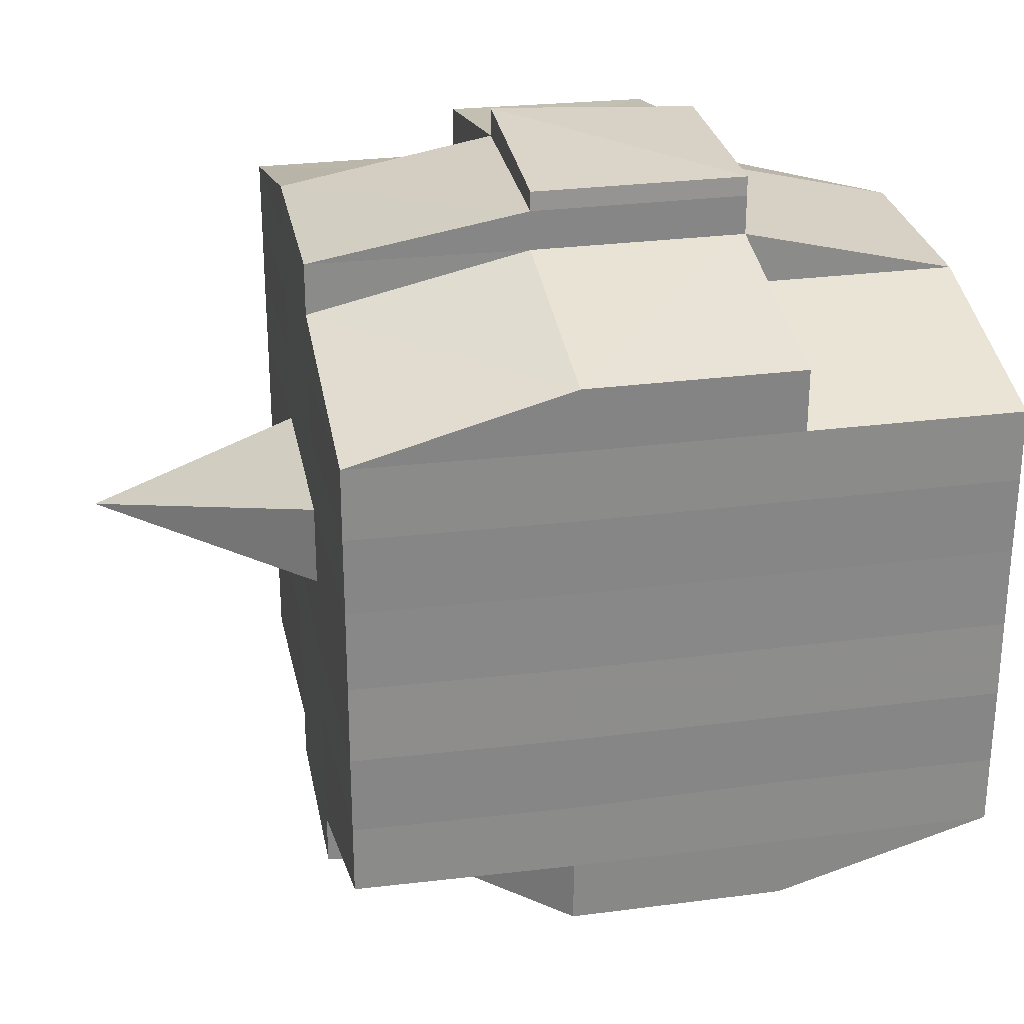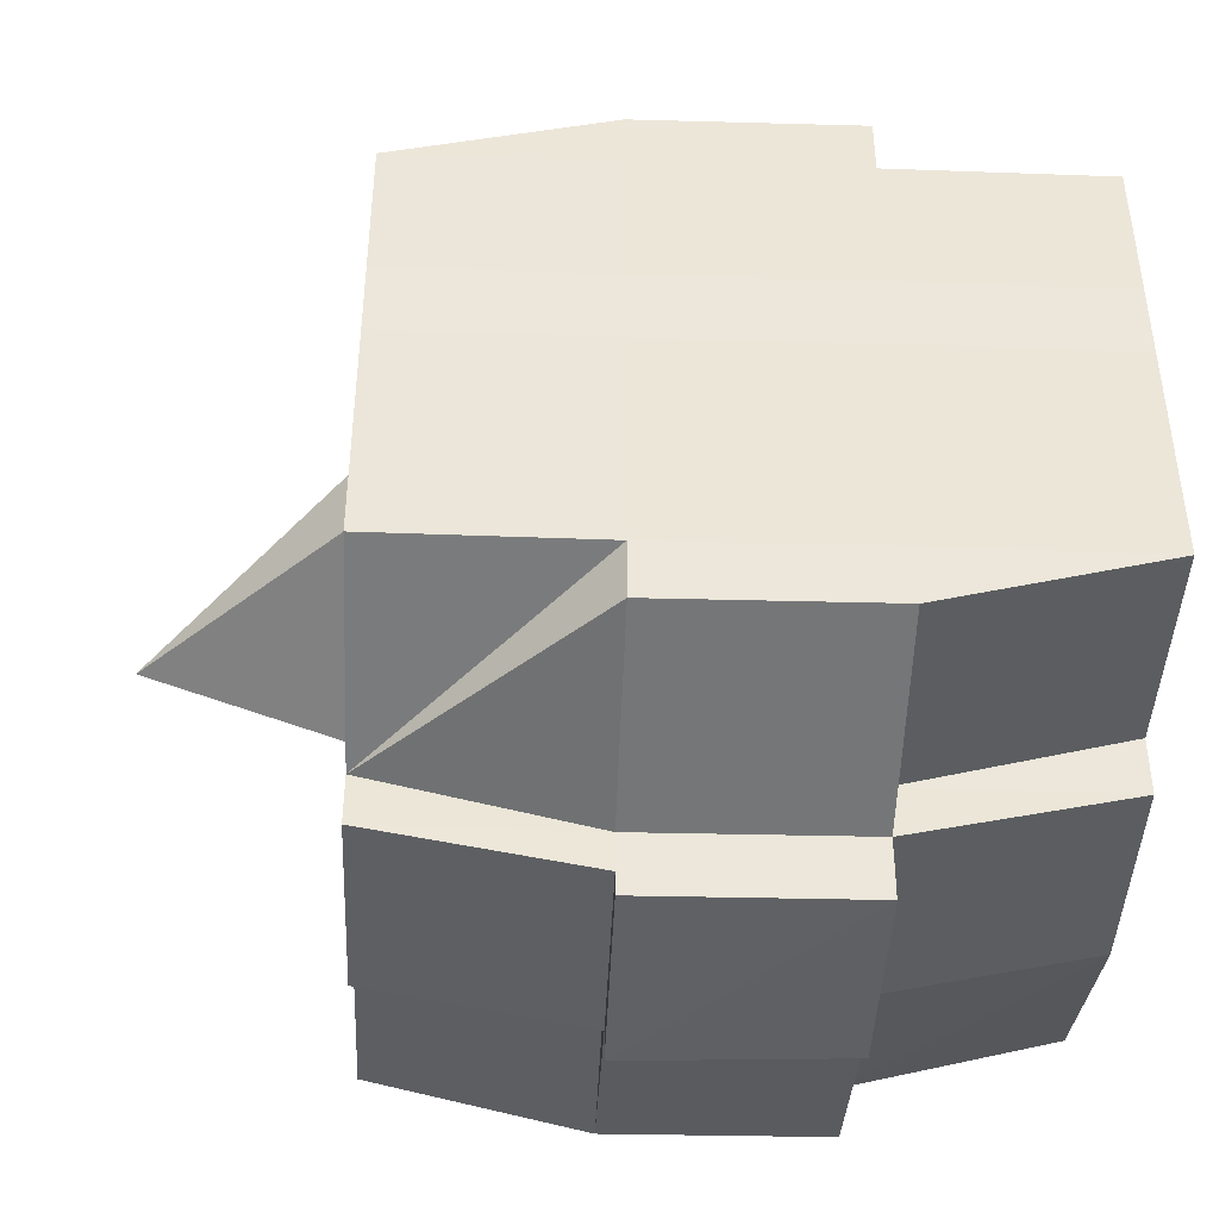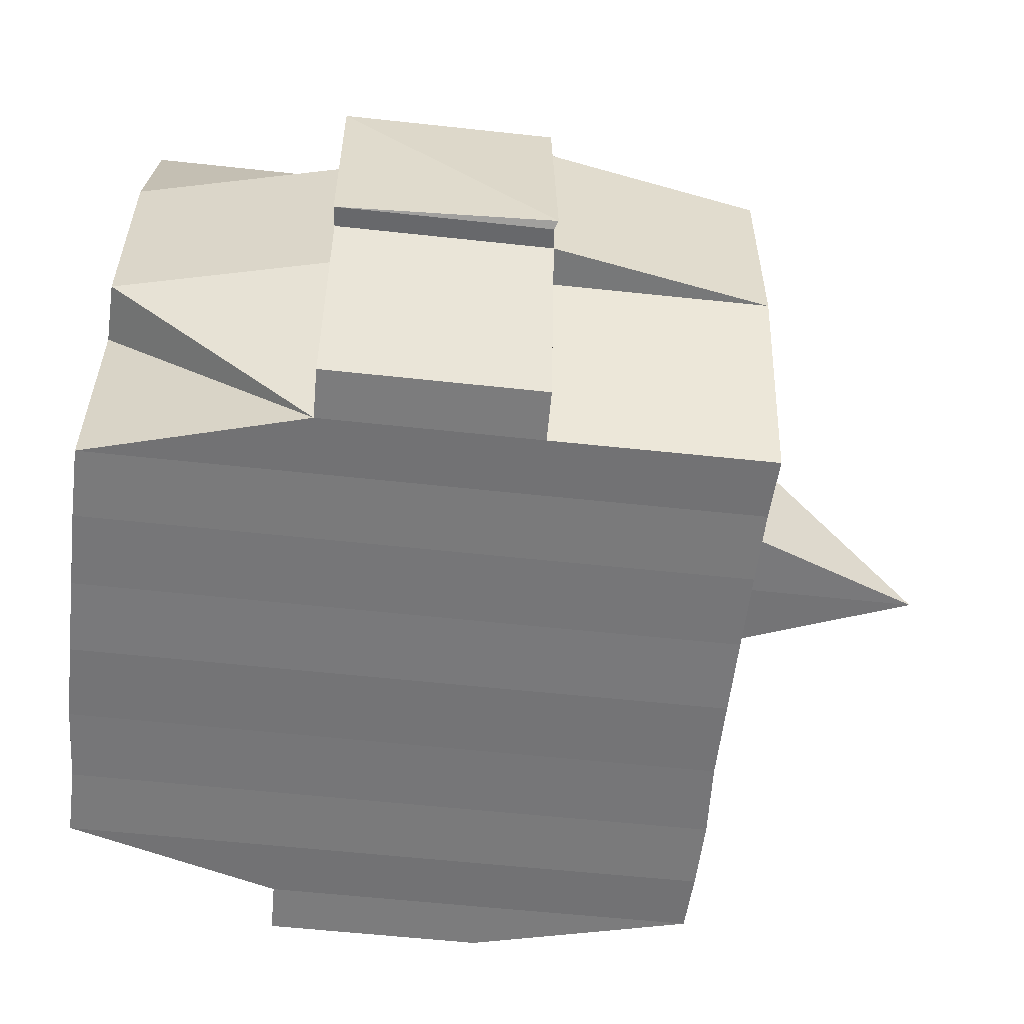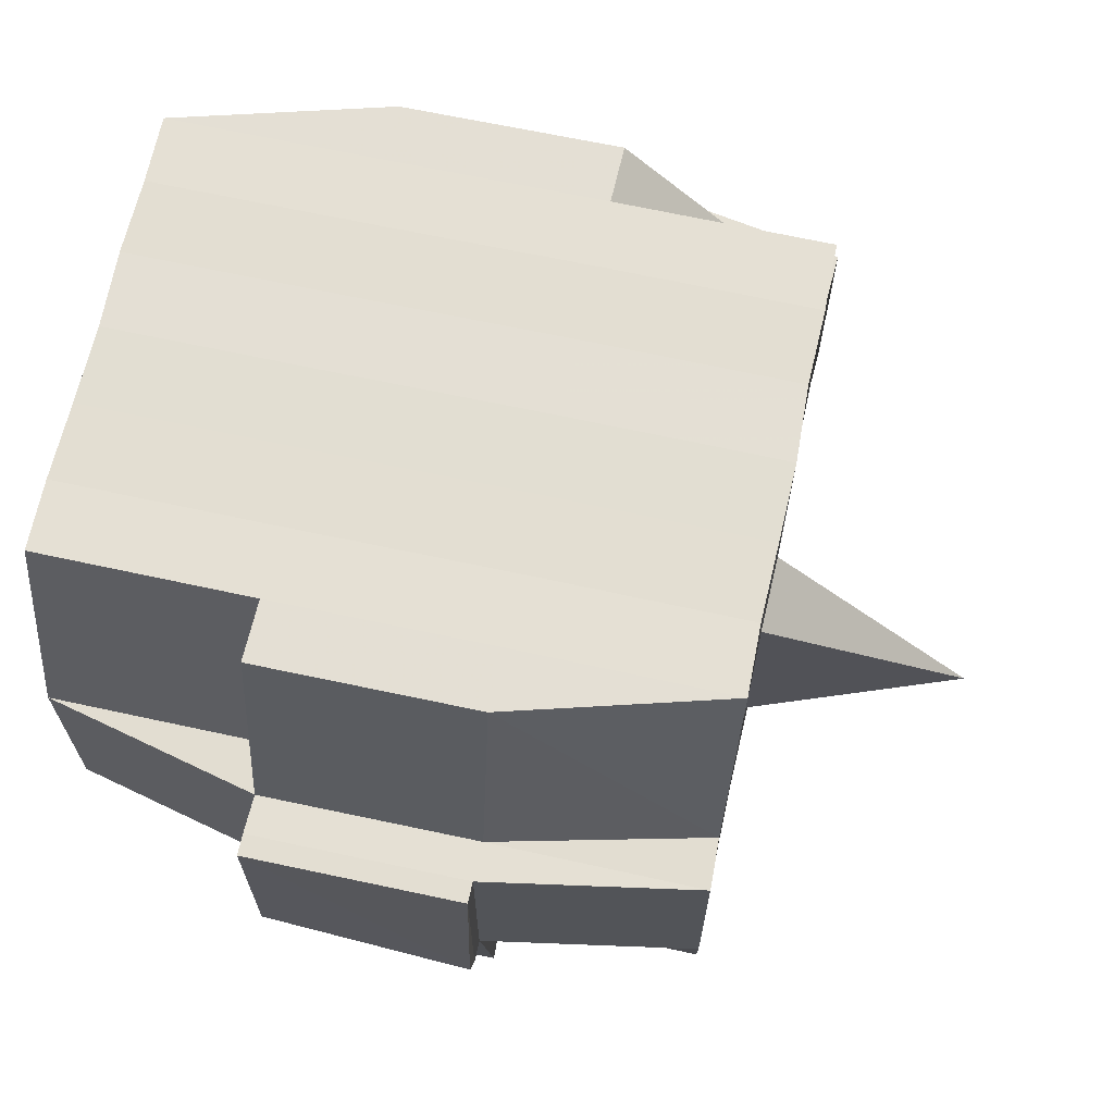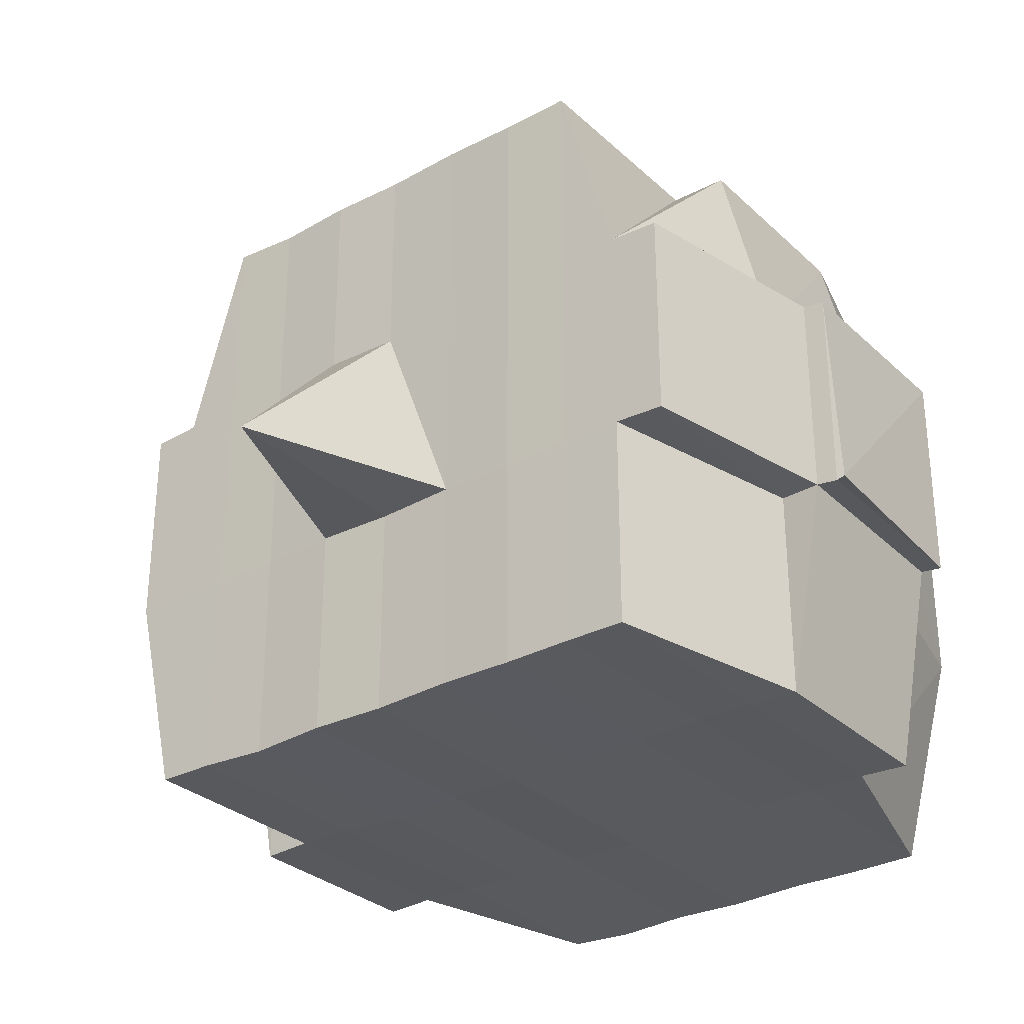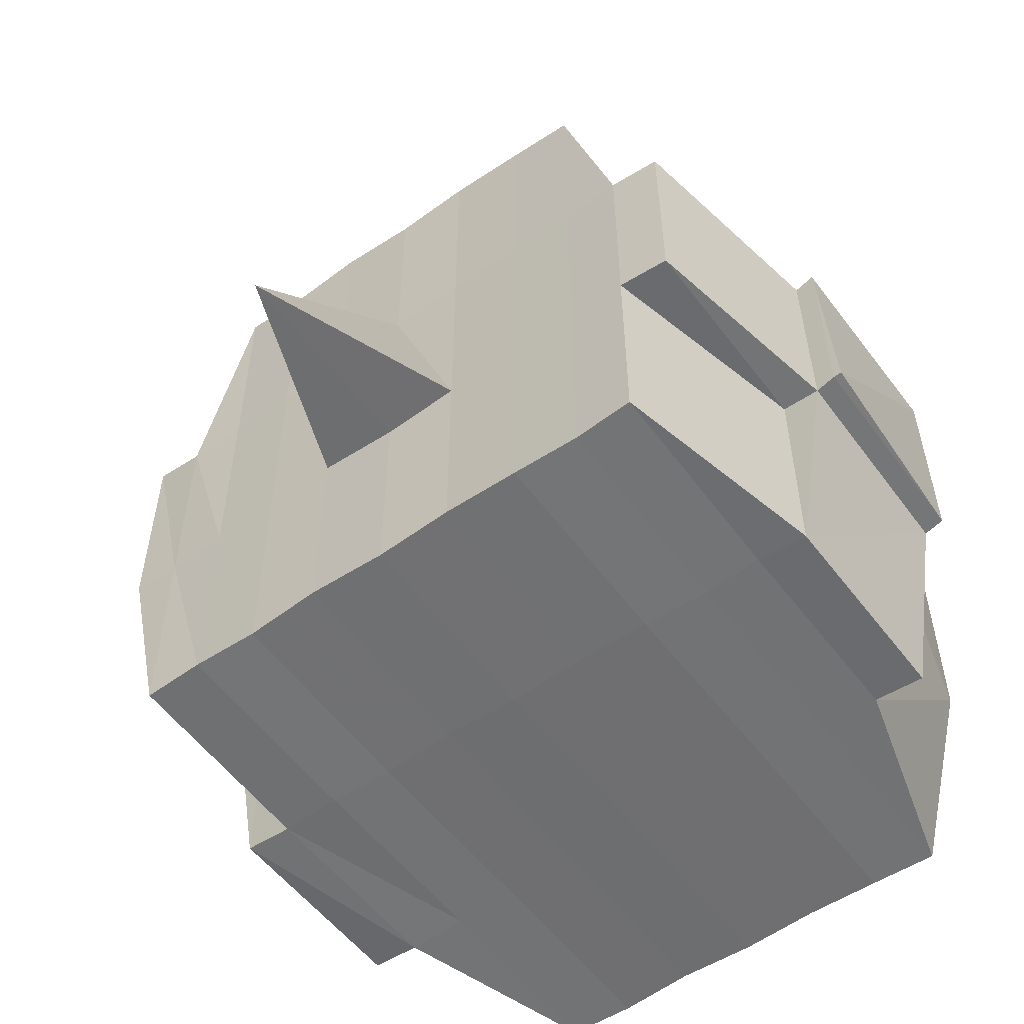
<metadata>
{"format":"obj","ext":"obj","renderer":"f3d","projection":"perspective","resolution":1024,"background":"white","views":[{"elev":27.3,"azim":168.8,"up":"+Z"},{"elev":-43.0,"azim":177.6,"up":"+Z"},{"elev":-57.2,"azim":-6.5,"up":"+Y"},{"elev":66.9,"azim":12.3,"up":"+Y"},{"elev":-30.6,"azim":127.2,"up":"+Y"},{"elev":-55.1,"azim":126.1,"up":"+Y"}]}
</metadata>
<code>
o 4892
v 2159 1903 17.53
v 2159 1903 17.53
v 2159 1903 17.53
v 2159 1903 17.53
v 2159 1903 17.53
v 2159 1903 17.53
v 2159 1903 17.53
v 2159 1903 17.53
v 2159 1903 17.53
v 2159 1903 17.53
v 2159 1903 17.53
v 2159 1903 17.53
v 2159 1903 17.53
v 2159 1903 17.53
v 2159 1903 17.53
v 2159 1903 17.53
v 2159 1903 17.53
v 2159 1903 17.53
v 2159 1903 17.53
v 2159 1903 17.53
v 2159 1903 17.53
v 2159 1903 17.53
v 2159 1903 17.53
v 2159 1903 17.53
v 2159 1903 17.53
v 2159 1903 17.53
v 2159 1903 17.53
v 2159 1903 17.53
v 2159 1903 17.53
v 2159 1903 17.53
v 2159 1903 17.54
v 2159 1903 17.54
v 2159 1903 17.54
v 2159 1903 17.54
v 2159 1903 17.53
v 2159 1903 17.54
v 2159 1903 17.54
v 2159 1903 17.54
v 2159 1903 17.54
v 2159 1903 17.54
v 2159 1903 17.53
v 2159 1903 17.54
v 2159 1903 17.54
v 2159 1903 17.54
v 2159 1903 17.54
v 2159 1903 17.54
v 2159 1903 17.55
v 2159 1903 17.54
v 2159 1903 17.55
v 2159 1903 17.55
v 2159 1903 17.55
v 2159 1903 17.55
v 2159 1903 17.55
v 2159 1903 17.54
v 2159 1903 17.54
v 2159 1903 17.54
v 2159 1903 17.55
v 2159 1903 17.55
v 2159 1903 17.54
v 2159 1903 17.55
v 2159 1903 17.55
v 2159 1903 17.55
v 2159 1903 17.55
v 2159 1903 17.55
v 2159 1903 17.55
v 2159 1903 17.55
v 2159 1903 17.56
v 2159 1903 17.55
v 2159 1903 17.56
v 2159 1903 17.56
v 2159 1903 17.55
v 2159 1903 17.55
v 2159 1903 17.56
v 2159 1903 17.55
v 2159 1903 17.56
v 2159 1903 17.56
v 2159 1903 17.55
v 2159 1903 17.56
v 2159 1903 17.56
v 2159 1903 17.56
v 2159 1903 17.56
v 2159 1903 17.56
v 2159 1903 17.56
v 2159 1903 17.56
v 2159 1903 17.56
v 2159 1903 17.56
v 2159 1903 17.57
v 2159 1903 17.56
v 2159 1903 17.56
v 2159 1903 17.56
v 2159 1903 17.56
v 2159 1903 17.57
v 2159 1903 17.57
v 2159 1903 17.57
v 2159 1903 17.57
v 2159 1903 17.57
v 2159 1903 17.57
v 2159 1903 17.57
v 2159 1903 17.57
v 2159 1903 17.57
v 2159 1903 17.57
v 2159 1903 17.57
v 2159 1903 17.56
v 2159 1903 17.56
v 2159 1903 17.57
v 2159 1903 17.57
v 2159 1903 17.56
v 2159 1903 17.56
v 2159 1903 17.56
v 2159 1903 17.57
v 2159 1903 17.56
v 2159 1903 17.57
v 2159 1903 17.57
v 2159 1903 17.57
v 2159 1903 17.57
v 2159 1903 17.56
v 2159 1903 17.56
v 2159 1903 17.56
v 2159 1903 17.56
v 2159 1903 17.56
v 2159 1903 17.56
v 2159 1903 17.56
v 2159 1903 17.56
v 2159 1903 17.56
v 2159 1903 17.56
v 2159 1903 17.56
v 2159 1903 17.55
v 2159 1903 17.56
v 2159 1903 17.56
v 2159 1903 17.55
v 2159 1903 17.55
v 2159 1903 17.55
v 2159 1903 17.55
v 2159 1903 17.56
v 2159 1903 17.55
v 2159 1903 17.55
v 2159 1903 17.55
v 2159 1903 17.55
v 2159 1903 17.55
v 2159 1903 17.55
v 2159 1903 17.55
v 2159 1903 17.54
v 2159 1903 17.55
v 2159 1903 17.55
v 2159 1903 17.55
v 2159 1903 17.54
v 2159 1903 17.54
v 2159 1903 17.54
v 2159 1903 17.54
v 2159 1903 17.54
v 2159 1903 17.54
v 2159 1903 17.54
v 2159 1903 17.54
v 2159 1903 17.53
v 2159 1903 17.53
v 2159 1903 17.53
v 2159 1903 17.53
v 2159 1903 17.53
v 2159 1903 17.53
v 2159 1903 17.53
v 2159 1903 17.54
v 2159 1903 17.54
v 2159 1903 17.54
v 2159 1903 17.54
v 2159 1903 17.54
v 2159 1903 17.54
v 2159 1903 17.54
v 2159 1903 17.54
v 2159 1903 17.54
v 2159 1903 17.53
v 2159 1903 17.53
v 2159 1903 17.53
v 2159 1903 17.53
v 2159 1903 17.53
v 2159 1903 17.53
v 2159 1903 17.53
v 2159 1903 17.53
v 2159 1903 17.53
v 2159 1903 17.53
v 2159 1903 17.53
v 2159 1903 17.53
v 2159 1903 17.53
v 2159 1903 17.53
v 2159 1903 17.53
v 2159 1903 17.53
v 2159 1903 17.53
v 2159 1903 17.53
v 2159 1903 17.53
v 2159 1903 17.53
v 2159 1903 17.53
v 2159 1903 17.53
v 2159 1903 17.53
v 2159 1903 17.53
v 2159 1903 17.53
v 2159 1903 17.53
v 2159 1903 17.53
v 2159 1903 17.53
v 2159 1903 17.53
v 2159 1903 17.53
v 2159 1903 17.53
v 2159 1903 17.53
v 2159 1903 17.54
v 2159 1903 17.54
v 2159 1903 17.54
v 2159 1903 17.53
v 2159 1903 17.54
v 2159 1903 17.54
v 2159 1903 17.54
v 2159 1903 17.54
v 2159 1903 17.54
v 2159 1903 17.54
v 2159 1903 17.54
v 2159 1903 17.54
v 2159 1903 17.54
v 2159 1903 17.55
v 2159 1903 17.54
v 2159 1903 17.54
v 2159 1903 17.54
v 2159 1903 17.55
v 2159 1903 17.55
v 2159 1903 17.55
v 2159 1903 17.55
v 2159 1903 17.54
v 2159 1903 17.55
v 2159 1903 17.55
v 2159 1903 17.55
v 2159 1903 17.55
v 2159 1903 17.55
v 2159 1903 17.55
v 2159 1903 17.56
v 2159 1903 17.55
v 2159 1903 17.55
v 2159 1903 17.55
v 2159 1903 17.56
v 2159 1903 17.56
v 2159 1903 17.56
v 2159 1903 17.56
v 2159 1903 17.55
v 2159 1903 17.56
v 2159 1903 17.56
v 2159 1903 17.56
v 2159 1903 17.56
v 2159 1903 17.56
v 2159 1903 17.56
v 2159 1903 17.56
v 2159 1903 17.56
v 2159 1903 17.56
v 2159 1903 17.56
v 2159 1903 17.56
v 2159 1903 17.56
v 2159 1903 17.56
v 2159 1903 17.56
v 2159 1903 17.56
v 2159 1903 17.56
v 2159 1903 17.55
v 2159 1903 17.56
v 2159 1903 17.57
v 2159 1903 17.57
v 2159 1903 17.57
v 2159 1903 17.57
v 2159 1903 17.57
v 2159 1903 17.56
v 2159 1903 17.56
v 2159 1903 17.56
v 2159 1903 17.56
v 2159 1903 17.56
v 2159 1903 17.56
v 2159 1903 17.56
v 2159 1903 17.56
v 2159 1903 17.56
v 2159 1903 17.55
v 2159 1903 17.55
v 2159 1903 17.55
v 2159 1903 17.55
v 2159 1903 17.55
v 2159 1903 17.55
v 2159 1903 17.54
v 2159 1903 17.55
v 2159 1903 17.55
v 2159 1903 17.56
v 2159 1903 17.55
v 2159 1903 17.55
v 2159 1903 17.55
v 2159 1903 17.55
v 2159 1903 17.54
v 2159 1903 17.55
v 2159 1903 17.55
v 2159 1903 17.54
v 2159 1903 17.54
v 2159 1903 17.54
v 2159 1903 17.54
v 2159 1903 17.54
v 2159 1903 17.54
v 2159 1903 17.54
v 2159 1903 17.54
v 2159 1903 17.54
v 2159 1903 17.53
v 2159 1903 17.53
v 2159 1903 17.53
v 2159 1903 17.53
v 2159 1903 17.53
v 2159 1903 17.53
v 2159 1903 17.53
v 2159 1903 17.53
v 2159 1903 17.53
v 2159 1903 17.53
v 2159 1903 17.53
v 2159 1903 17.53
v 2159 1903 17.54
v 2159 1903 17.54
v 2159 1903 17.53
v 2159 1903 17.54
v 2159 1903 17.55
v 2159 1903 17.55
v 2159 1903 17.54
v 2159 1903 17.55
v 2159 1903 17.55
v 2159 1903 17.56
v 2159 1903 17.56
v 2159 1903 17.56
v 2159 1903 17.56
v 2159 1903 17.56
v 2159 1903 17.56
v 2159 1903 17.57
v 2159 1903 17.57
v 2159 1903 17.57
v 2159 1903 17.57
v 2159 1903 17.57
f 1 2 3
f 2 4 5
f 1 6 7
f 8 9 10
f 11 12 10
f 13 14 8
f 15 16 12
f 17 18 16
f 19 20 15
f 20 21 22
f 23 19 24
f 17 25 26
f 25 27 18
f 28 25 29
f 30 31 25
f 31 32 33
f 34 33 25
f 25 33 35
f 33 36 35
f 36 37 35
f 33 38 36
f 32 39 38
f 40 38 33
f 35 37 41
f 36 42 37
f 38 42 36
f 42 43 44
f 38 45 42
f 46 45 38
f 39 47 45
f 48 49 46
f 49 50 51
f 51 52 45
f 47 53 52
f 45 54 42
f 45 52 54
f 42 54 55
f 54 56 43
f 52 57 54
f 57 58 56
f 54 57 59
f 52 60 57
f 61 60 52
f 53 62 60
f 60 63 57
f 63 64 58
f 57 63 65
f 60 66 63
f 62 67 66
f 68 66 60
f 67 69 70
f 66 71 63
f 63 71 72
f 66 70 71
f 73 70 66
f 71 74 64
f 70 75 71
f 75 76 74
f 71 75 77
f 75 78 76
f 70 79 75
f 80 79 70
f 79 81 75
f 80 82 83
f 84 85 78
f 86 87 82
f 88 87 89
f 90 89 91
f 92 93 85
f 94 95 93
f 96 97 92
f 98 99 95
f 97 99 100
f 101 100 102
f 103 96 104
f 105 98 106
f 107 105 108
f 109 107 81
f 106 110 111
f 112 113 110
f 114 112 115
f 116 114 117
f 117 106 118
f 117 111 119
f 120 117 121
f 81 117 122
f 122 117 123
f 81 122 124
f 122 123 125
f 124 122 125
f 125 119 126
f 125 126 127
f 128 129 124
f 124 125 130
f 130 127 131
f 130 125 132
f 133 124 130
f 134 124 133
f 135 128 133
f 133 130 136
f 136 131 137
f 136 130 138
f 139 133 136
f 77 133 139
f 140 135 139
f 139 136 141
f 141 137 142
f 141 136 143
f 144 139 141
f 72 139 144
f 145 140 144
f 144 141 146
f 146 142 147
f 146 141 148
f 149 144 146
f 65 144 149
f 150 145 149
f 149 146 151
f 151 147 152
f 151 146 153
f 154 152 155
f 156 155 157
f 158 159 157
f 160 161 159
f 162 163 156
f 164 151 163
f 165 151 164
f 165 149 151
f 59 149 165
f 166 165 164
f 55 165 166
f 167 150 165
f 168 167 166
f 166 169 170
f 41 170 171
f 41 166 172
f 37 166 41
f 35 41 173
f 173 171 174
f 173 41 175
f 176 174 177
f 176 173 178
f 179 173 180
f 181 182 173
f 178 183 184
f 185 186 176
f 187 185 188
f 189 190 183
f 189 191 190
f 192 193 189
f 14 192 194
f 175 189 194
f 194 195 9
f 196 197 195
f 198 199 197
f 200 198 189
f 201 200 189
f 201 202 200
f 200 203 198
f 202 203 200
f 204 202 205
f 203 206 191
f 207 208 202
f 202 209 203
f 153 209 202
f 208 210 209
f 209 211 203
f 203 211 212
f 211 213 206
f 209 214 211
f 148 214 209
f 210 215 214
f 214 216 211
f 216 217 213
f 211 216 218
f 214 219 216
f 143 219 214
f 215 220 219
f 219 221 216
f 221 222 217
f 216 221 223
f 219 224 221
f 138 224 219
f 220 225 224
f 224 226 221
f 226 227 222
f 221 226 228
f 224 229 226
f 225 230 229
f 132 229 224
f 229 231 226
f 231 232 227
f 226 231 233
f 229 234 231
f 235 234 229
f 234 236 231
f 236 237 232
f 231 236 238
f 235 239 240
f 241 242 239
f 243 242 244
f 245 244 246
f 247 248 236
f 248 249 250
f 251 250 236
f 236 250 252
f 250 253 252
f 252 253 254
f 252 254 255
f 250 256 253
f 118 256 250
f 249 257 256
f 257 258 259
f 115 259 256
f 258 260 261
f 256 261 262
f 256 262 263
f 259 102 264
f 265 264 266
f 265 266 267
f 268 104 265
f 269 103 265
f 270 267 271
f 270 265 73
f 253 265 270
f 254 253 270
f 254 270 272
f 272 270 68
f 272 271 273
f 255 254 272
f 255 272 274
f 274 272 61
f 274 273 275
f 276 275 277
f 278 255 274
f 238 255 278
f 279 280 255
f 281 279 278
f 278 282 283
f 284 283 285
f 233 278 284
f 284 278 286
f 287 281 284
f 228 284 288
f 289 287 288
f 288 284 290
f 290 277 291
f 288 290 292
f 292 290 40
f 292 291 293
f 294 288 292
f 223 288 294
f 295 289 294
f 294 292 296
f 296 292 34
f 296 293 297
f 298 297 299
f 300 299 301
f 302 303 301
f 304 305 303
f 306 307 300
f 308 296 307
f 309 296 308
f 198 309 308
f 309 294 296
f 218 294 309
f 310 309 311
f 312 295 309
f 313 314 315
f 316 317 314
f 318 319 320
f 321 322 323
f 324 325 326
f 326 327 328

</code>
